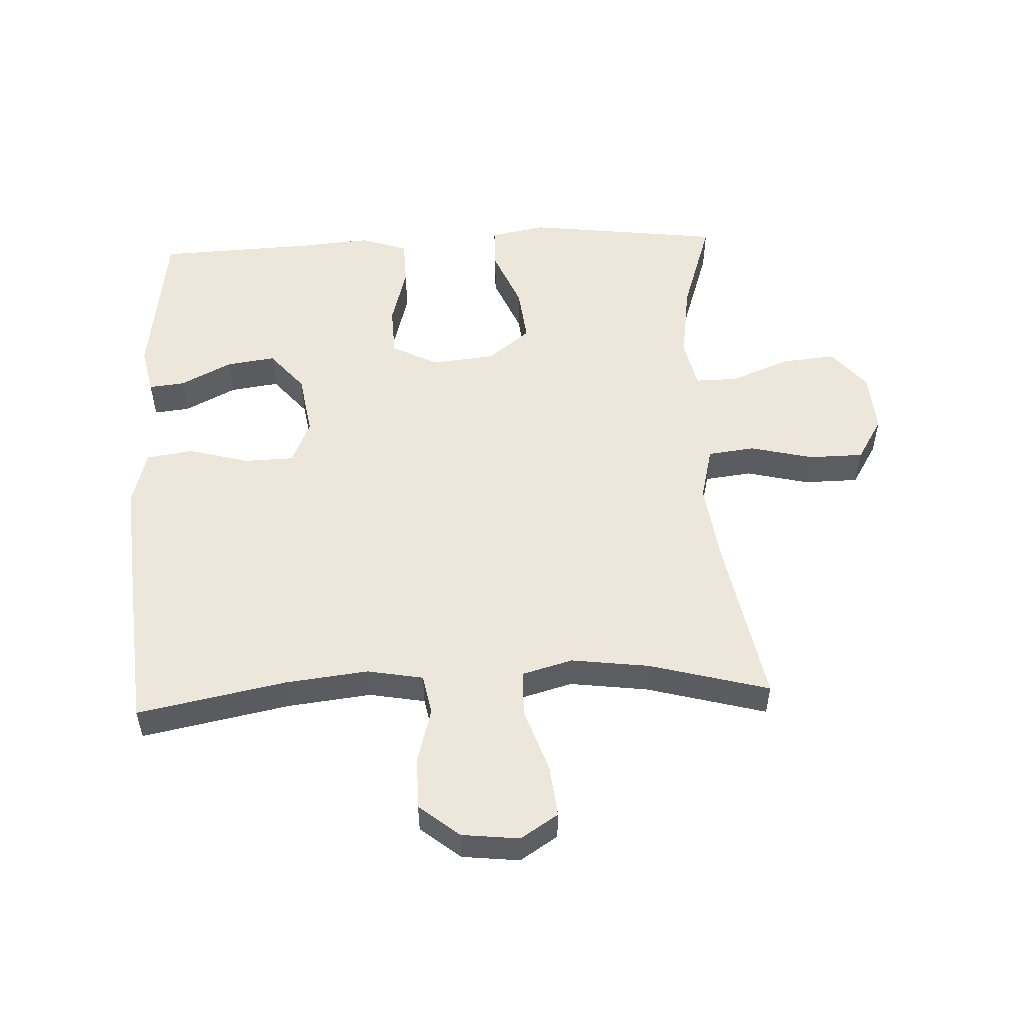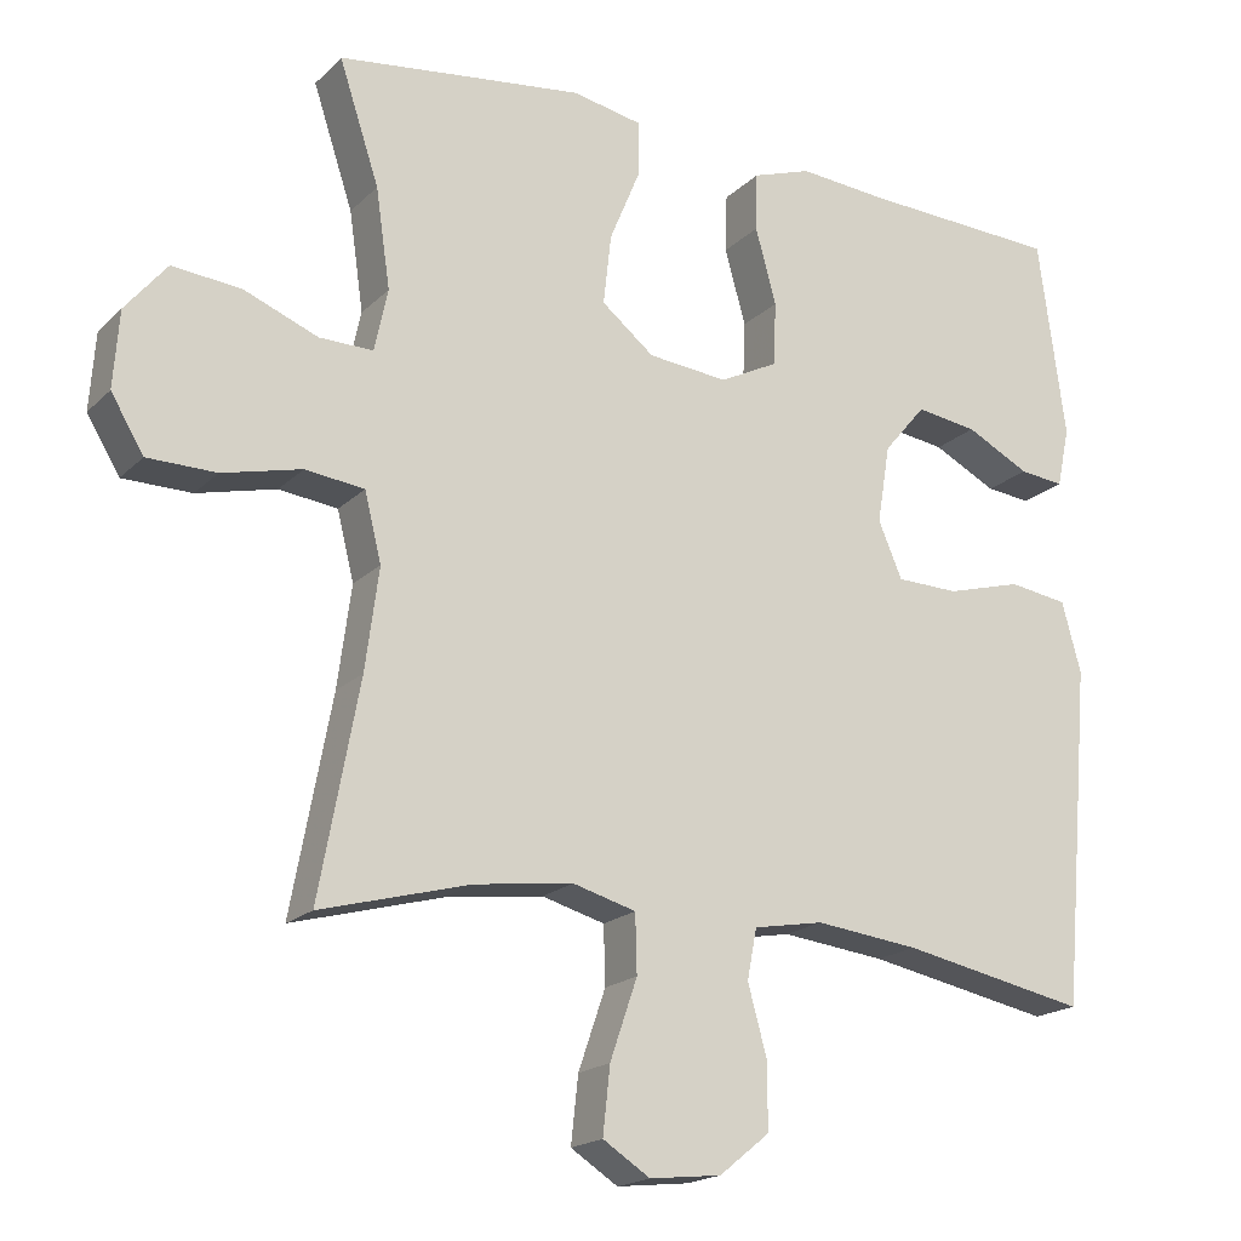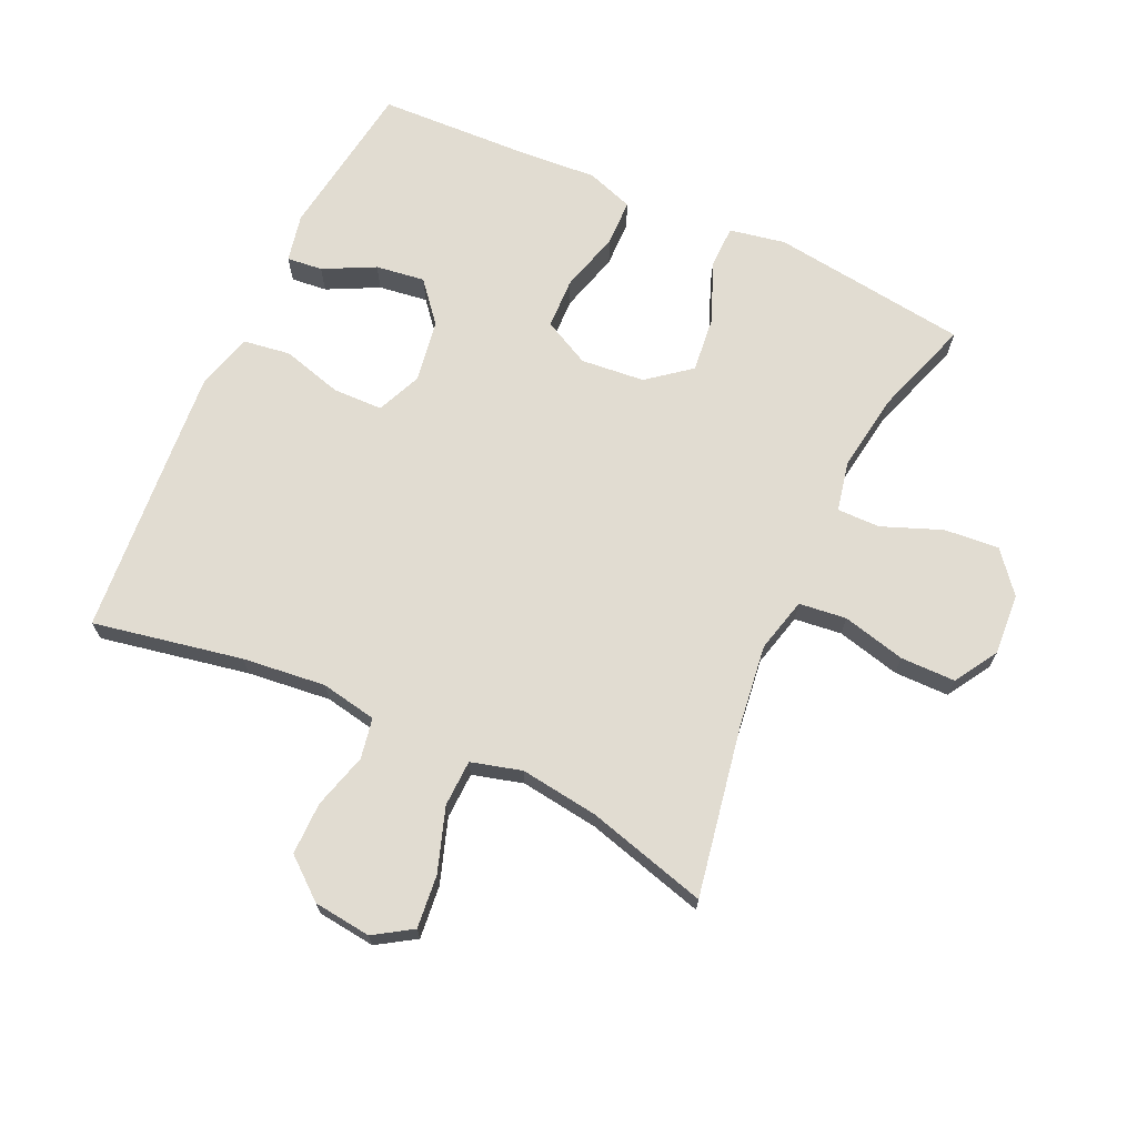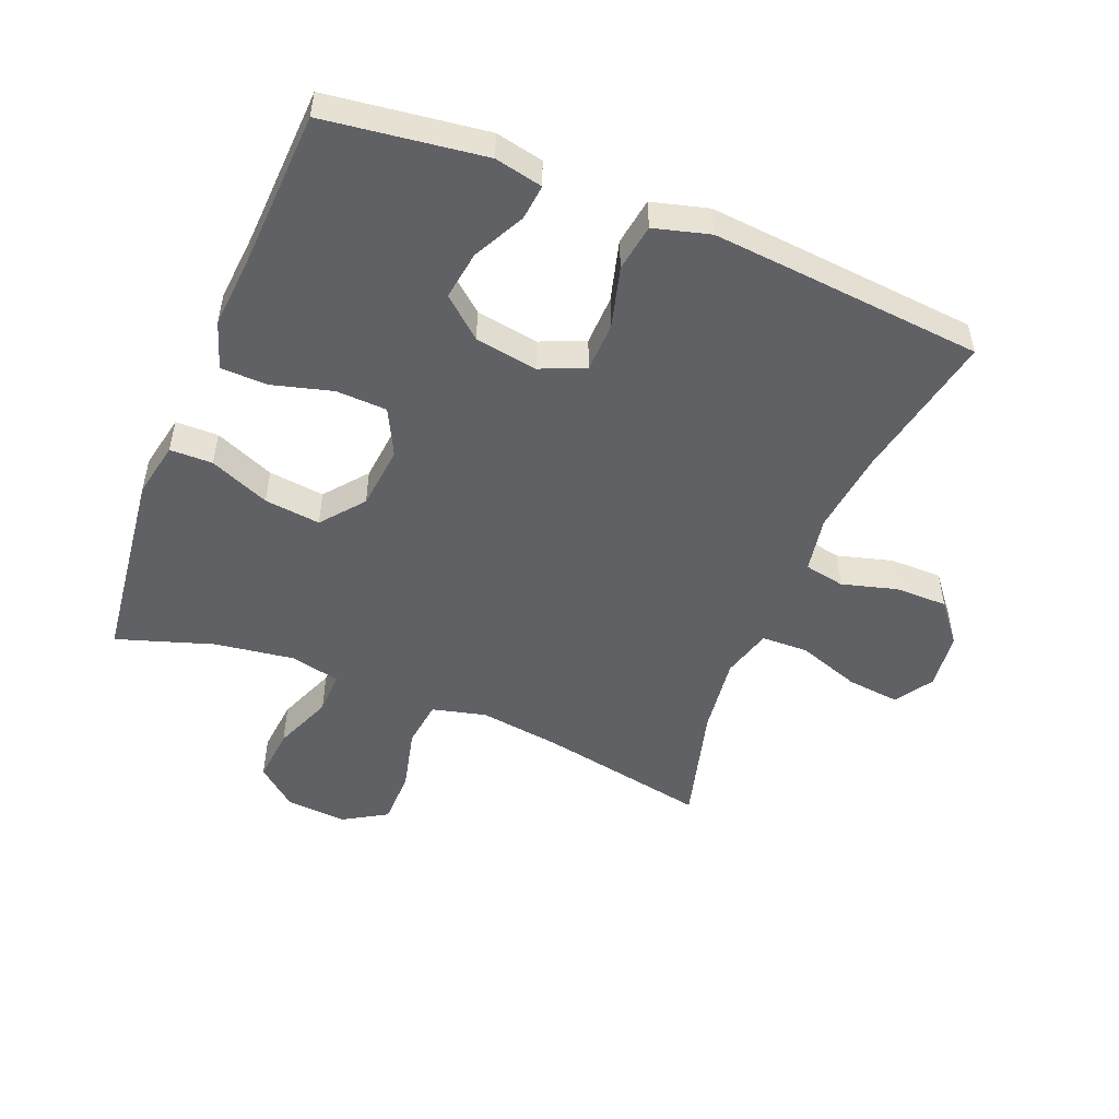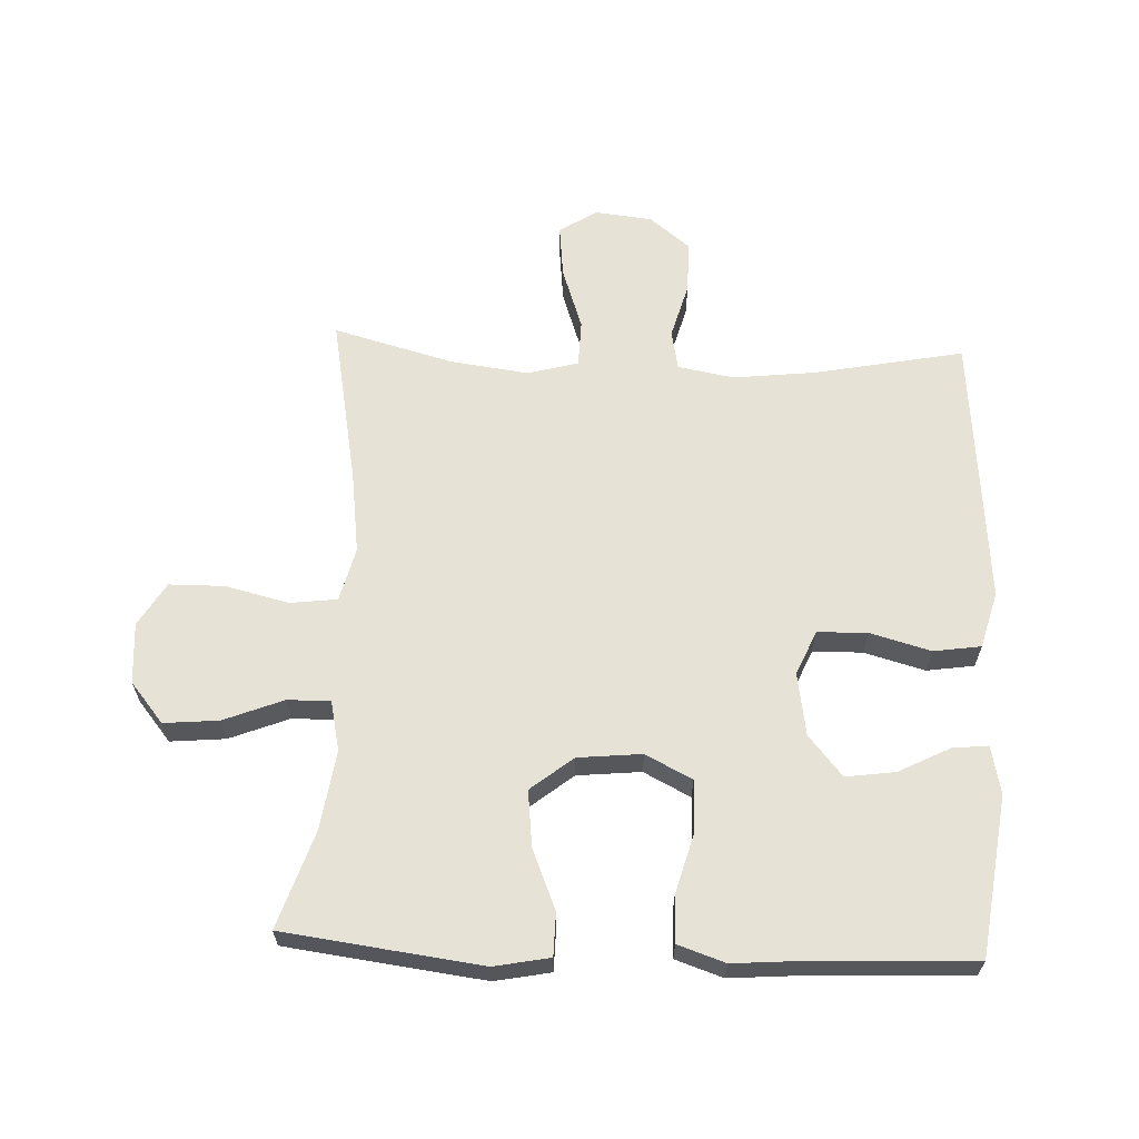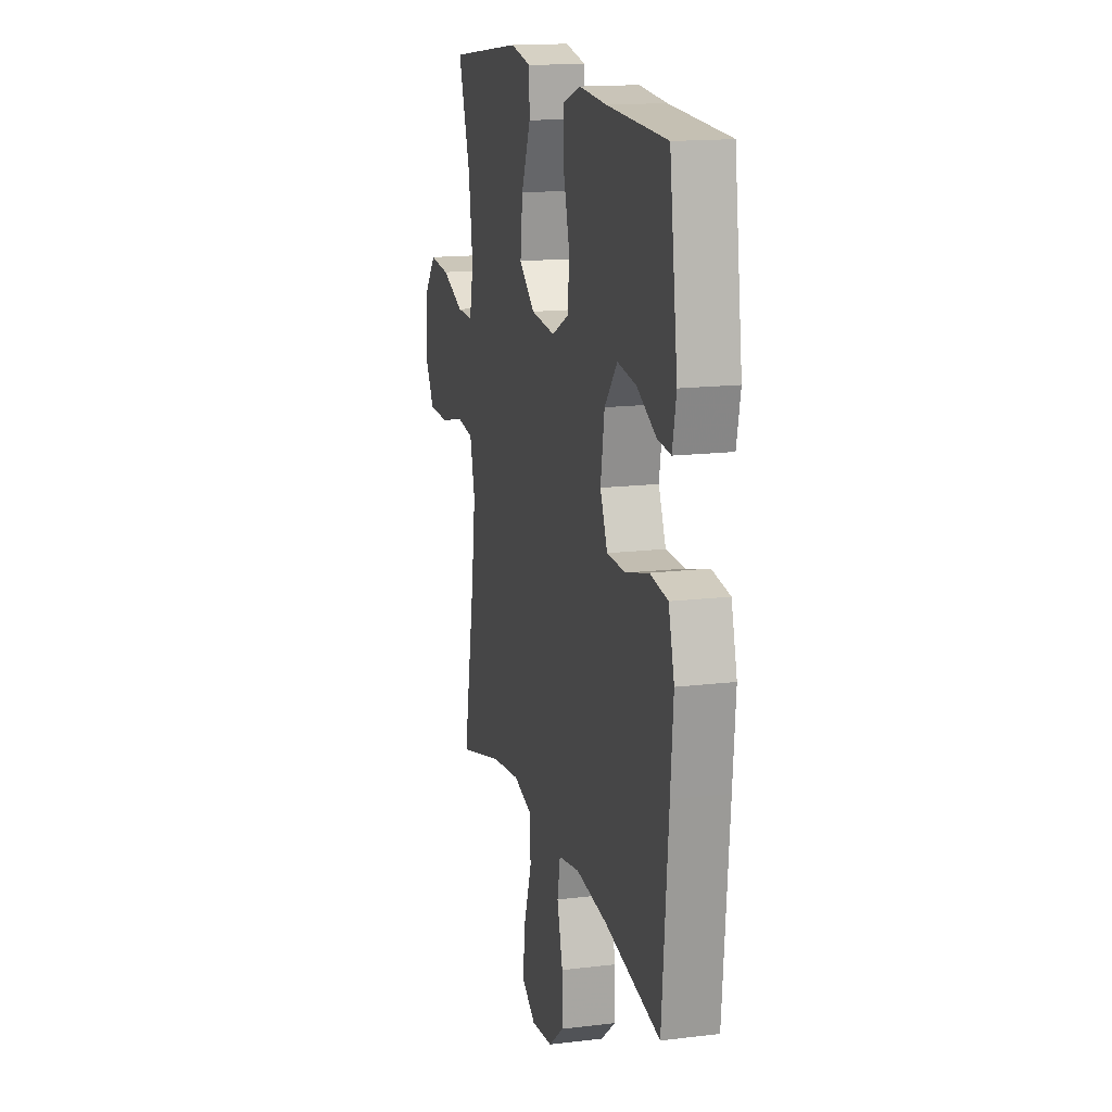
<metadata>
{"format":"obj","ext":"obj","renderer":"f3d","projection":"perspective","resolution":1024,"background":"white","views":[{"elev":52.8,"azim":177.4,"up":"+Y"},{"elev":-18.6,"azim":-30.3,"up":"+Z"},{"elev":69.2,"azim":-155.0,"up":"+Y"},{"elev":-50.4,"azim":67.9,"up":"+Y"},{"elev":63.1,"azim":2.5,"up":"+Y"},{"elev":15.5,"azim":75.7,"up":"+Z"}]}
</metadata>
<code>
v -0.5 0.07 -0.5
v -0.45 0.07 -0.233
v -0.433 0.07 -0.106
v -0.454 0.07 -0.021
v -0.528 0.07 -0.012
v -0.627 0.07 -0.036
v -0.713 0.07 -0.035
v -0.754 0.07 0.033
v -0.747 0.07 0.129
v -0.695 0.07 0.192
v -0.609 0.07 0.184
v -0.516 0.07 0.147
v -0.449 0.07 0.146
v -0.432 0.07 0.224
v -0.45 0.07 0.348
v -0.5 0.07 0.5
v -0.327 0.07 0.522
v -0.191 0.07 0.539
v -0.104 0.07 0.522
v -0.103 0.07 0.455
v -0.142 0.07 0.361
v -0.152 0.07 0.273
v -0.086 0.07 0.22
v 0.014 0.07 0.21
v 0.087 0.07 0.247
v 0.09 0.07 0.327
v 0.064 0.07 0.422
v 0.066 0.07 0.495
v 0.14 0.07 0.52
v 0.253 0.07 0.511
v 0.5 0.07 0.5
v 0.534 0.07 0.25
v 0.518 0.07 0.175
v 0.462 0.07 0.181
v 0.382 0.07 0.222
v 0.305 0.07 0.233
v 0.252 0.07 0.17
v 0.236 0.07 0.072
v 0.266 0.07 0.002
v 0.344 0.07 0
v 0.439 0.07 0.026
v 0.513 0.07 0.015
v 0.537 0.07 -0.073
v 0.526 0.07 -0.204
v 0.5 0.07 -0.5
v 0.267 0.07 -0.454
v 0.137 0.07 -0.439
v 0.049 0.07 -0.455
v 0.037 0.07 -0.518
v 0.061 0.07 -0.605
v 0.061 0.07 -0.687
v -0.002 0.07 -0.738
v -0.092 0.07 -0.748
v -0.151 0.07 -0.71
v -0.142 0.07 -0.627
v -0.108 0.07 -0.528
v -0.11 0.07 -0.455
v -0.189 0.07 -0.433
v -0.312 0.07 -0.449
v -0.5 0 -0.5
v -0.45 0 -0.233
v -0.433 0 -0.106
v -0.454 0 -0.021
v -0.528 0 -0.012
v -0.627 0 -0.036
v -0.713 0 -0.035
v -0.754 0 0.033
v -0.747 0 0.129
v -0.695 0 0.192
v -0.609 0 0.184
v -0.516 0 0.147
v -0.449 0 0.146
v -0.432 0 0.224
v -0.45 0 0.348
v -0.5 0 0.5
v -0.327 0 0.522
v -0.191 0 0.539
v -0.104 0 0.522
v -0.103 0 0.455
v -0.142 0 0.361
v -0.152 0 0.273
v -0.086 0 0.22
v 0.014 0 0.21
v 0.087 0 0.247
v 0.09 0 0.327
v 0.064 0 0.422
v 0.066 0 0.495
v 0.14 0 0.52
v 0.253 0 0.511
v 0.5 0 0.5
v 0.534 0 0.25
v 0.518 0 0.175
v 0.462 0 0.181
v 0.382 0 0.222
v 0.305 0 0.233
v 0.252 0 0.17
v 0.236 0 0.072
v 0.266 0 0.002
v 0.344 0 0
v 0.439 0 0.026
v 0.513 0 0.015
v 0.537 0 -0.073
v 0.526 0 -0.204
v 0.5 0 -0.5
v 0.267 0 -0.454
v 0.137 0 -0.439
v 0.049 0 -0.455
v 0.037 0 -0.518
v 0.061 0 -0.605
v 0.061 0 -0.687
v -0.002 0 -0.738
v -0.092 0 -0.748
v -0.151 0 -0.71
v -0.142 0 -0.627
v -0.108 0 -0.528
v -0.11 0 -0.455
v -0.189 0 -0.433
v -0.312 0 -0.449
f 53 54 55 56
f 53 56 57
f 52 53 57
f 49 50 51 52
f 49 52 57
f 48 49 57
f 47 48 57 58
f 43 44 45 46
f 43 46 47
f 40 41 42 43
f 39 40 43 47
f 38 39 47 58
f 32 33 34 35
f 30 31 32 35
f 30 35 36
f 29 30 36 37
f 26 27 28 29
f 25 26 29 37
f 18 19 20 21
f 18 21 22
f 15 16 17 18
f 14 15 18 22
f 13 14 22 23
f 9 10 11 12
f 9 12 13
f 8 9 13
f 5 6 7 8
f 4 5 8 13
f 3 4 13 23
f 59 1 2
f 24 25 37 38
f 24 38 58 59
f 23 24 59
f 2 3 23 59
f 115 114 113 112
f 116 115 112
f 116 112 111
f 111 110 109 108
f 116 111 108
f 116 108 107
f 117 116 107 106
f 105 104 103 102
f 106 105 102
f 102 101 100 99
f 106 102 99 98
f 117 106 98 97
f 94 93 92 91
f 94 91 90 89
f 95 94 89
f 96 95 89 88
f 88 87 86 85
f 96 88 85 84
f 80 79 78 77
f 81 80 77
f 77 76 75 74
f 81 77 74 73
f 82 81 73 72
f 71 70 69 68
f 72 71 68
f 72 68 67
f 67 66 65 64
f 72 67 64 63
f 82 72 63 62
f 61 60 118
f 97 96 84 83
f 118 117 97 83
f 118 83 82
f 118 82 62 61
f 1 60 61 2
f 2 61 62 3
f 3 62 63 4
f 4 63 64 5
f 5 64 65 6
f 6 65 66 7
f 7 66 67 8
f 8 67 68 9
f 9 68 69 10
f 10 69 70 11
f 11 70 71 12
f 12 71 72 13
f 13 72 73 14
f 14 73 74 15
f 15 74 75 16
f 16 75 76 17
f 17 76 77 18
f 18 77 78 19
f 19 78 79 20
f 20 79 80 21
f 21 80 81 22
f 22 81 82 23
f 23 82 83 24
f 24 83 84 25
f 25 84 85 26
f 26 85 86 27
f 27 86 87 28
f 28 87 88 29
f 29 88 89 30
f 30 89 90 31
f 31 90 91 32
f 32 91 92 33
f 33 92 93 34
f 34 93 94 35
f 35 94 95 36
f 36 95 96 37
f 37 96 97 38
f 38 97 98 39
f 39 98 99 40
f 40 99 100 41
f 41 100 101 42
f 42 101 102 43
f 43 102 103 44
f 44 103 104 45
f 45 104 105 46
f 46 105 106 47
f 47 106 107 48
f 48 107 108 49
f 49 108 109 50
f 50 109 110 51
f 51 110 111 52
f 52 111 112 53
f 53 112 113 54
f 54 113 114 55
f 55 114 115 56
f 56 115 116 57
f 57 116 117 58
f 58 117 118 59
f 59 118 60 1

</code>
